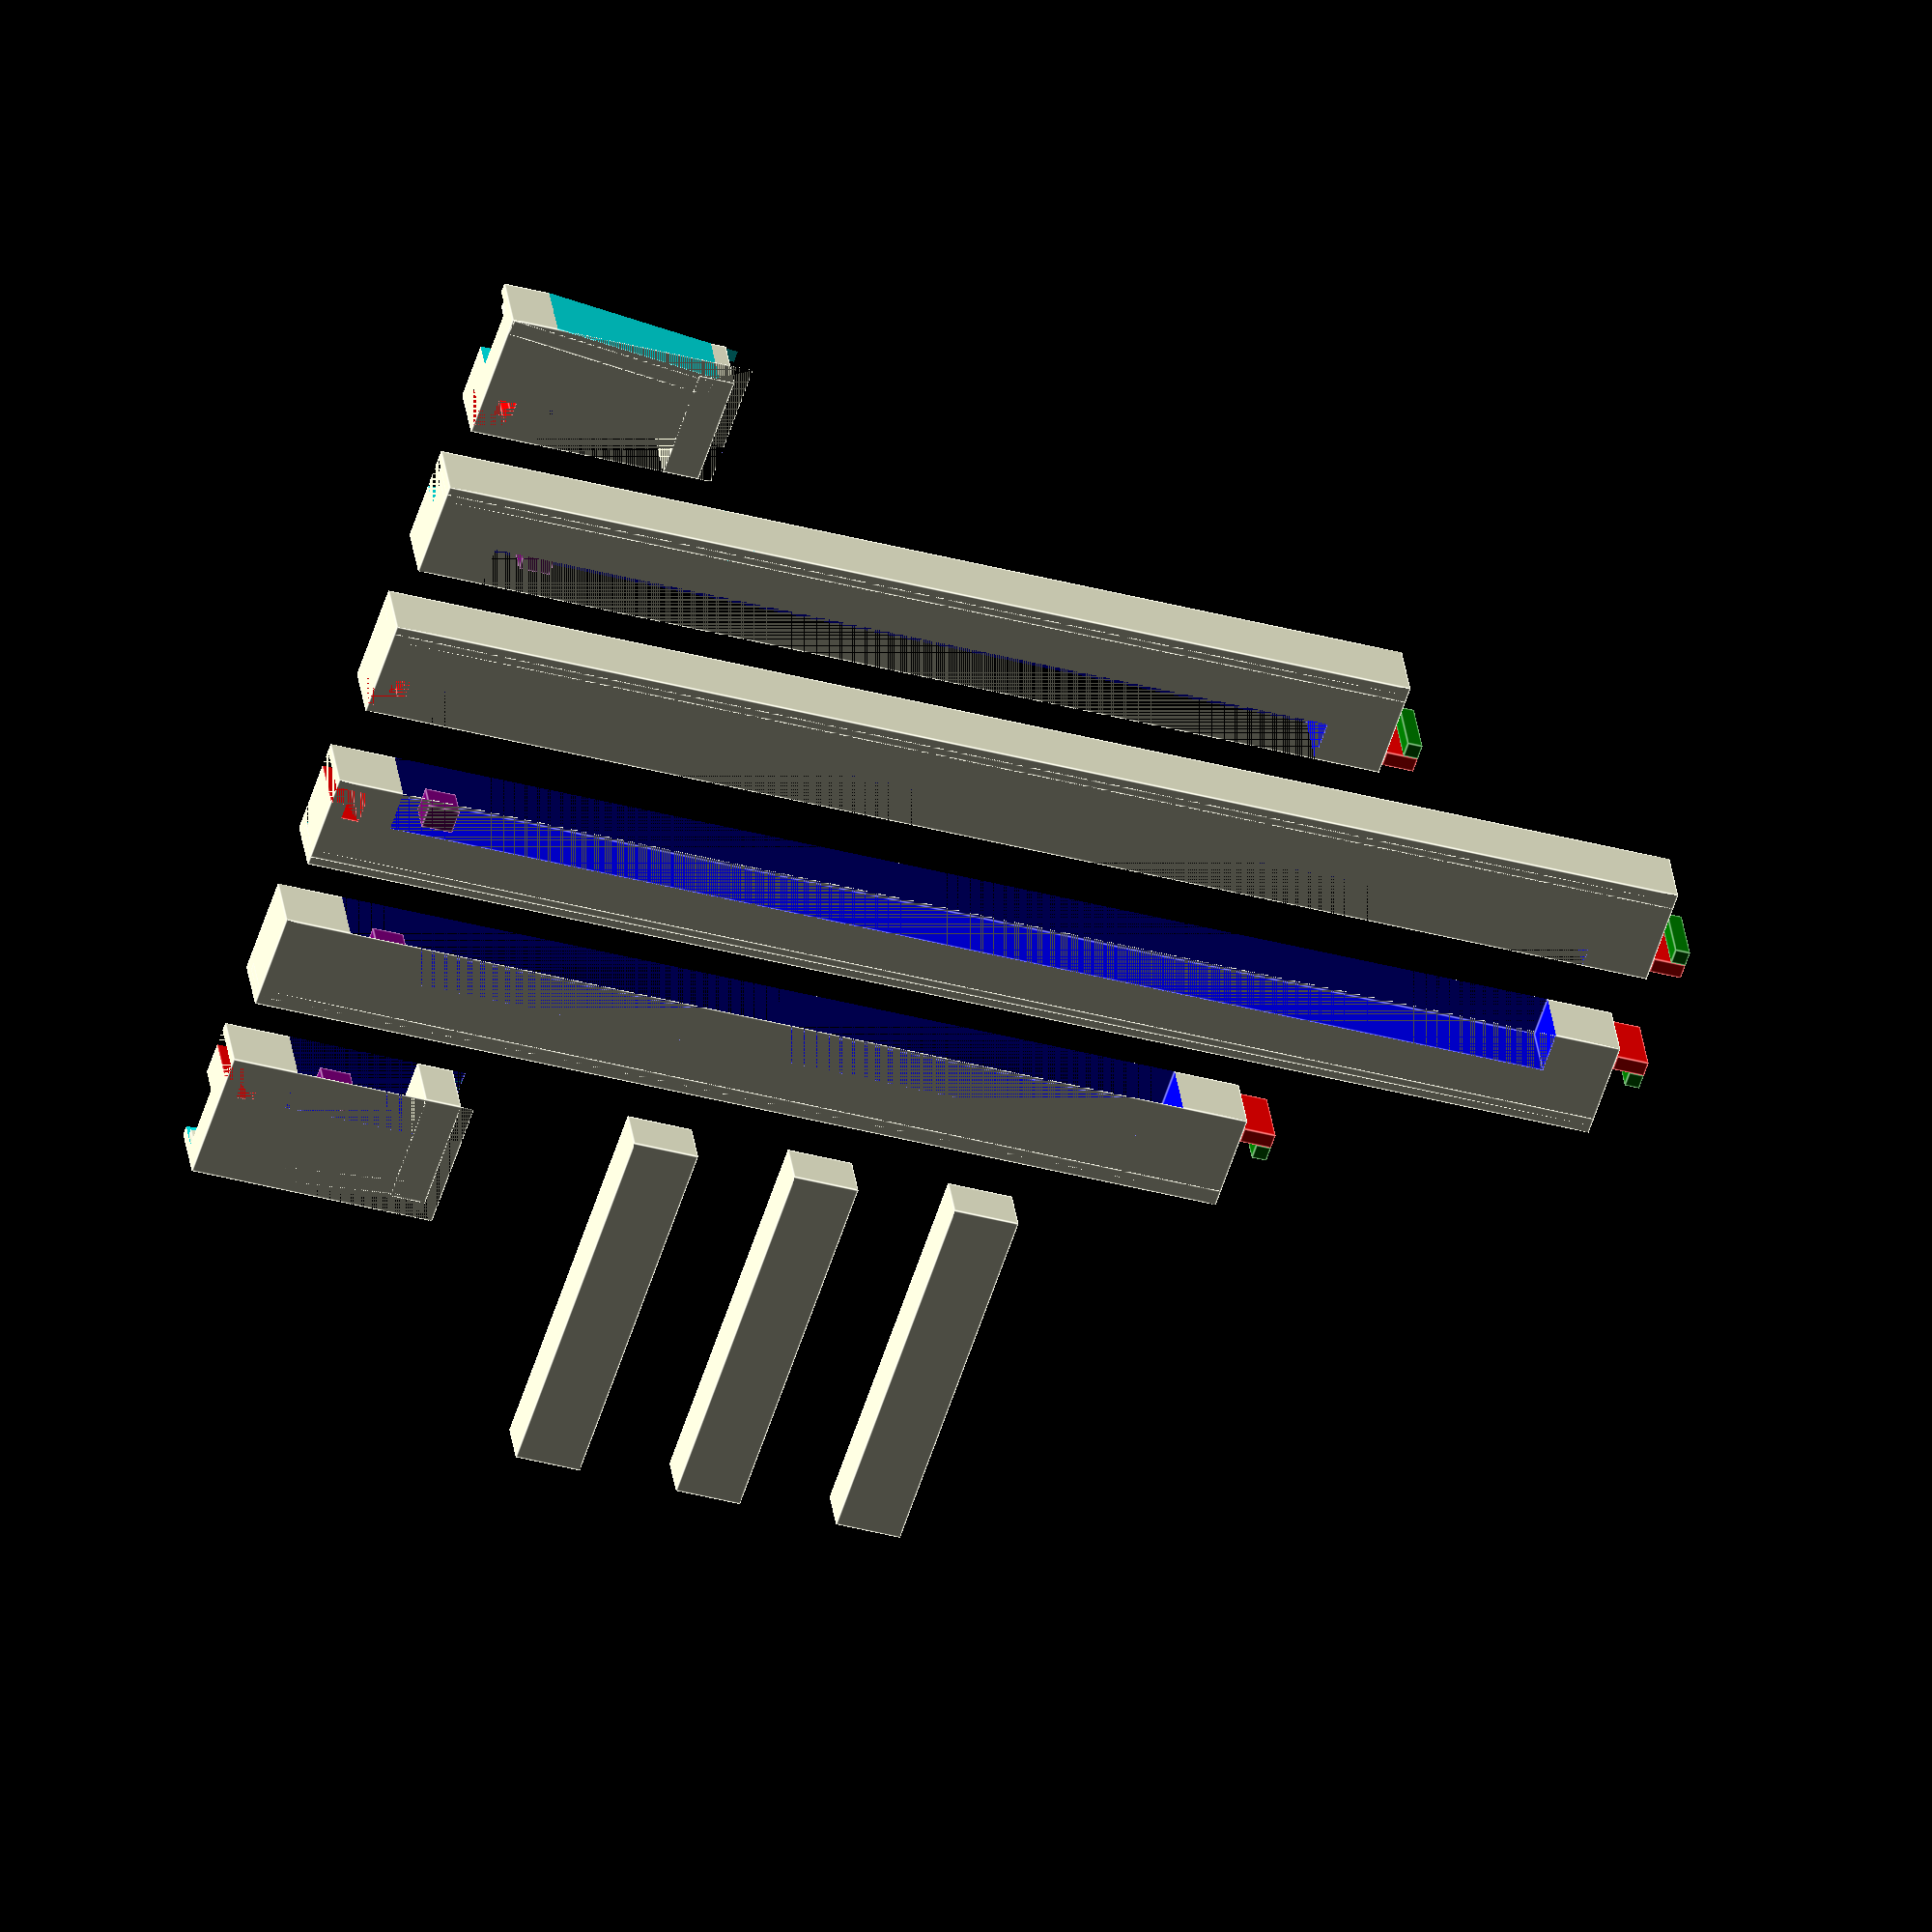
<openscad>
/*
//                  N E S P R E S S O
//                  C U P H O L D E R
//
//  - joints are 'odd' floating points to make good fits
//  - set $bridge to false to elimnate bridge joints + parts
//
// @author : liquidrinu
*/

cube([0,0,0]); // dummyload

//////////////
// [constants]

$beam_length = 40;
$beam_width = 12;
$beam_depth = 8;

$slider_hole_width = 4;
$slider_hole_height = 8;

$bridge = true;
$bridge_joint_length = 6;

//////////////
// [render]

module render () {

  // * comment out single lines if u want single piece extractions

  // left beams - order: [top,middle,dispenser]
  mirror([0,10,0]) translate([0,5,0]) beam(4,true,true);
  mirror([0,20,0]) translate([0,25,0]) beam(3,true,false);
  mirror([0,10,0]) translate([0,45,0]) dispenser();

  // right beams - order: [top,middle,dispenser]
  translate([0,25,0]) beam(3,true,false);
  translate([0,5,0]) beam(4,true,true);
  translate([0,45,0]) dispenser();

  // bridge pieces
  if($bridge) {
    translate([50,45,0]) bridge();
    translate([70,45,0]) bridge();
    translate([90,45,0]) bridge();
  }
} render();


//////////////
// [modules]
module beam ($units, $joints_m, $joints_f) {

  // beam full
  difference(){

    // body
    cube([
      $beam_length * $units,
      $beam_width,
      $beam_depth
    ]);

    // slider hole
    translate([0,7,4]){

      cube([
        $beam_length * $units,
        $slider_hole_width,
        $slider_hole_height
      ]);

      // cutout side
      translate([8,-8,-4]){
        color("blue")
        cube([
          $beam_length * $units -16,
          $beam_width -6,
          $beam_depth
        ]);
      }
    }

  //joints female
    if($joints_f){
      translate([0,1,0]){
        color("red") cube([4.1,2.1,10]);
        translate([1.9,2,0]){
          color("red") cube([2.2,2,10]);
        }
      }
    }
  }

  // sliderhole inner ridge
  translate([0, 10,0]){
    cube([
      $beam_length * $units,
      1,
      6
    ]);
  }

  // joints male
  if($joints_m){
    translate([
      $beam_length * $units,
      1.1,
      0
    ]){
      color("red") cube([3.9,1.8,8]);
      translate([2.1,1.8,0]){
        color("green") cube([1.8,1.8,8]);
      }
    }
  }

  // bridge joints
  if($bridge == true) {
    rotate([0,0,180]){
      translate([-16,-5,$beam_depth / 2 -2 ]){
        color("purple")
        cube([
          3.8,
          $bridge_joint_length / 2,
          3.8
        ]);
      }
    }
  }
}

module dispenser () {

  $beam_length = 30;

  // sliderhole add-on
  difference(){
    translate([0,14,0]){
      rotate([0,0,-6]) {
        cube([$beam_length -4,2,6]);
      }
    }
  }

  // beam full
  difference(){

  // body
  cube([
    $beam_length,
    16,
    $beam_depth
  ]);

  // slider hole
  translate([-2,5,0]){
    rotate([0,0,-6]) {
      translate([0,7,4]){
        cube([$beam_length ,3,6]);
      }
    }
  }

  translate([0,7,4]){

    cube([
      $beam_length + 8,
      5,
      6
    ]);

    // ugly fill hole
    translate([-30,0,0]){
      cube([$beam_length + 6,5,6]);
    }

    // cutout side
    translate([8,-8,-4]){
      color("blue")
      cube([
        $beam_length - 8,
        6,
        $beam_depth
      ]);
    }
  }

  //joints female
  translate([0,1,0]){
    color("red") cube([4.1,2.1,10]);
      translate([1.9,2,0]){
        color("red") cube([2.2,2,10]);
      }
  }

  // ugly fill hole
  rotate([0,0,-6]) {
    translate([-8,10,4]){
      cube([120,4,8]);
    }
  }

  //  angled outline beam
  rotate([0,0,-6]) {
    translate([0,16.5,0]){
      cube([$beam_length ,20,12]);
    }
  }

  // bottom body chop chop
    translate([28,-10,0]){
      cube([10,26,$beam_depth]);
    }
  }

  // ugly fill bottom beam
  translate([24,0,0]){
    cube([4.4,13.8,$beam_depth]);
  }

  // bridge joints
  if($bridge == true) {
    rotate([0,0,180]){
      translate([-16,-5,$beam_depth / 2 -2 ]){
        color("purple")
        cube([
          3.8,
          $bridge_joint_length / 2,
          3.8
        ]);
      }
    }
  }
}

module bridge () {

  difference() {
    cube([8,45,$bridge_joint_length]);

    // joints (cutout)
    translate([2,2,$bridge_joint_length / 2]){
      cube([4,4, $bridge_joint_length / 2]);
    }
    translate([2,39,$bridge_joint_length / 2]){
      cube([4,4, $bridge_joint_length / 2]);
    }
  }
}

</openscad>
<views>
elev=327.3 azim=161.8 roll=172.7 proj=o view=edges
</views>
